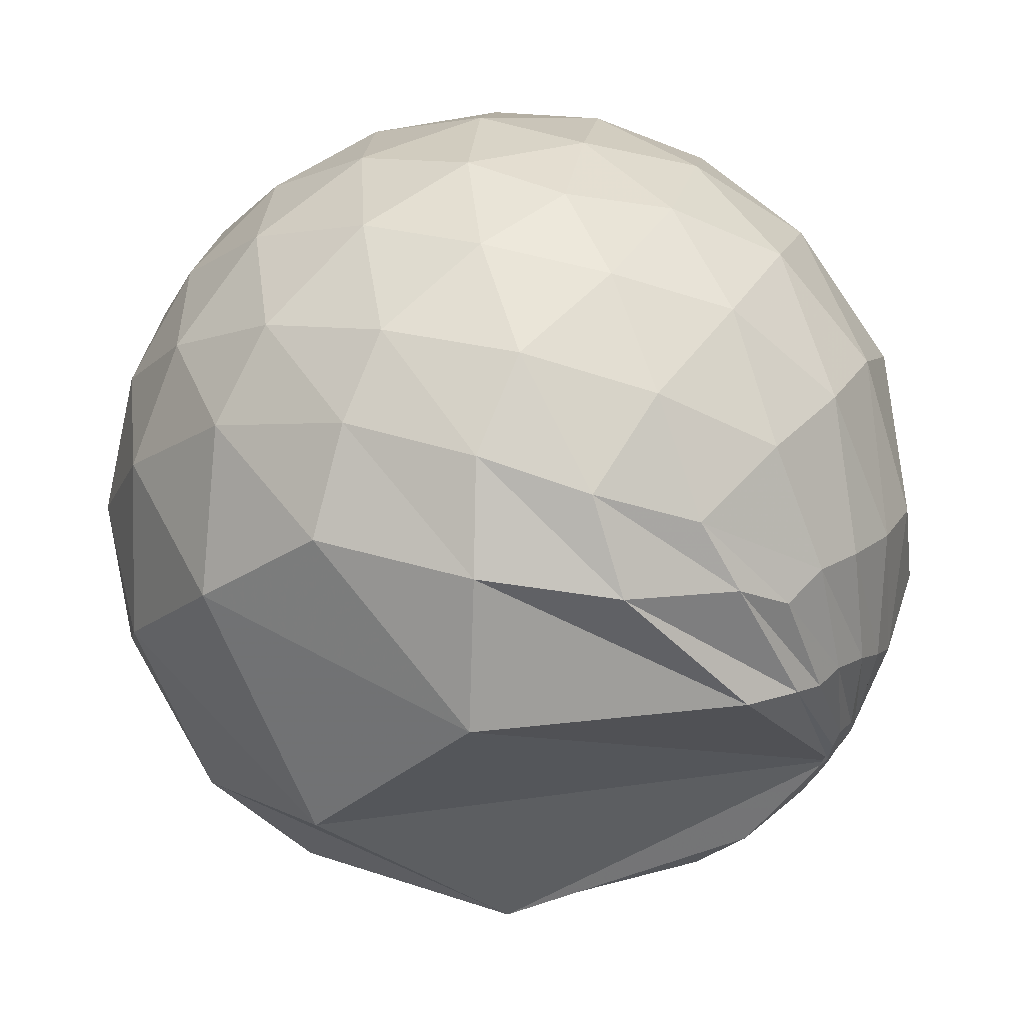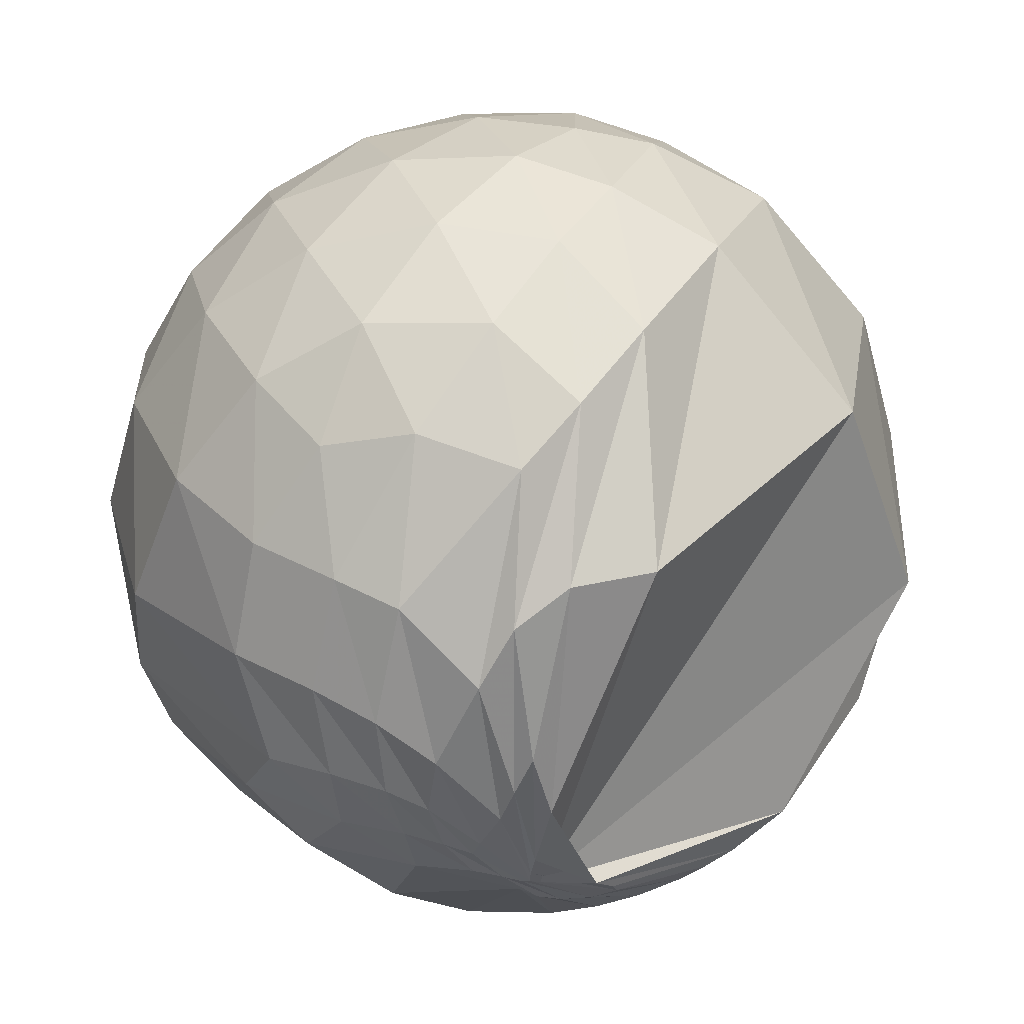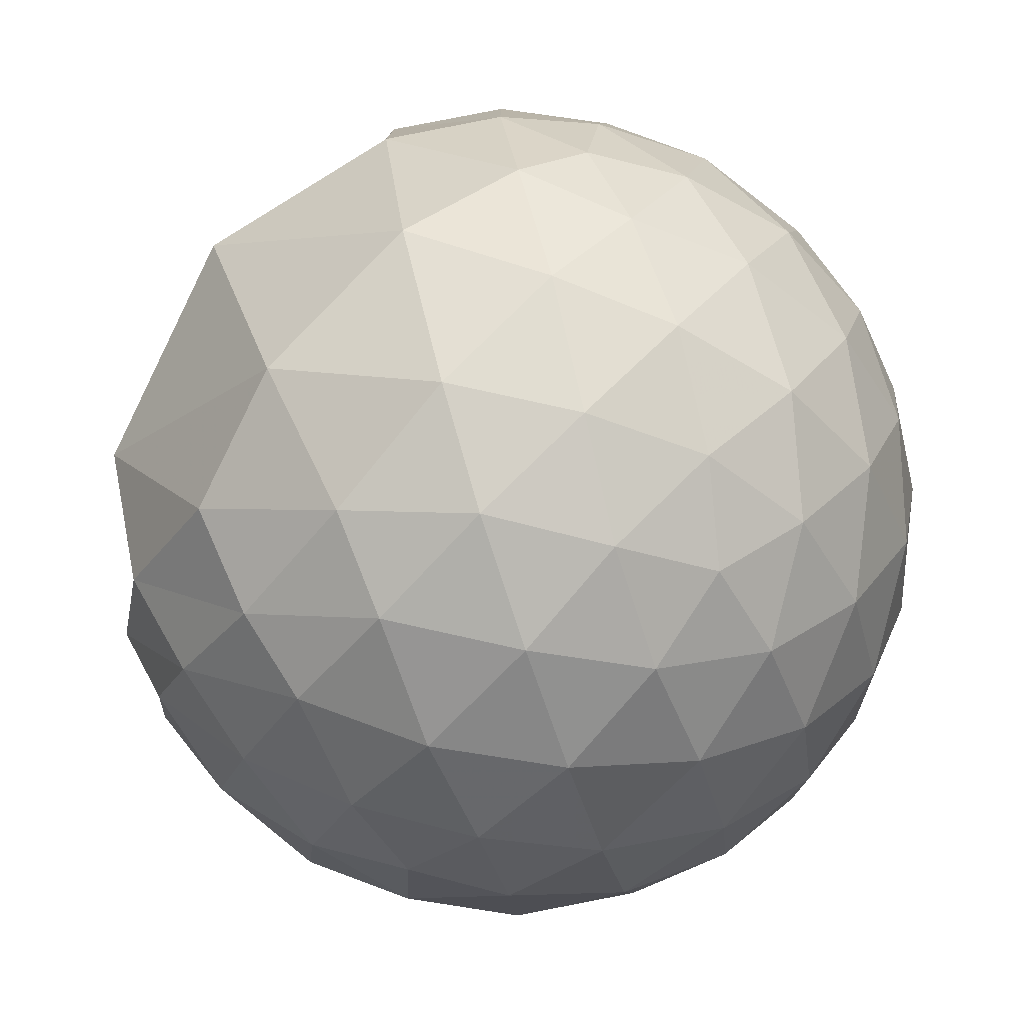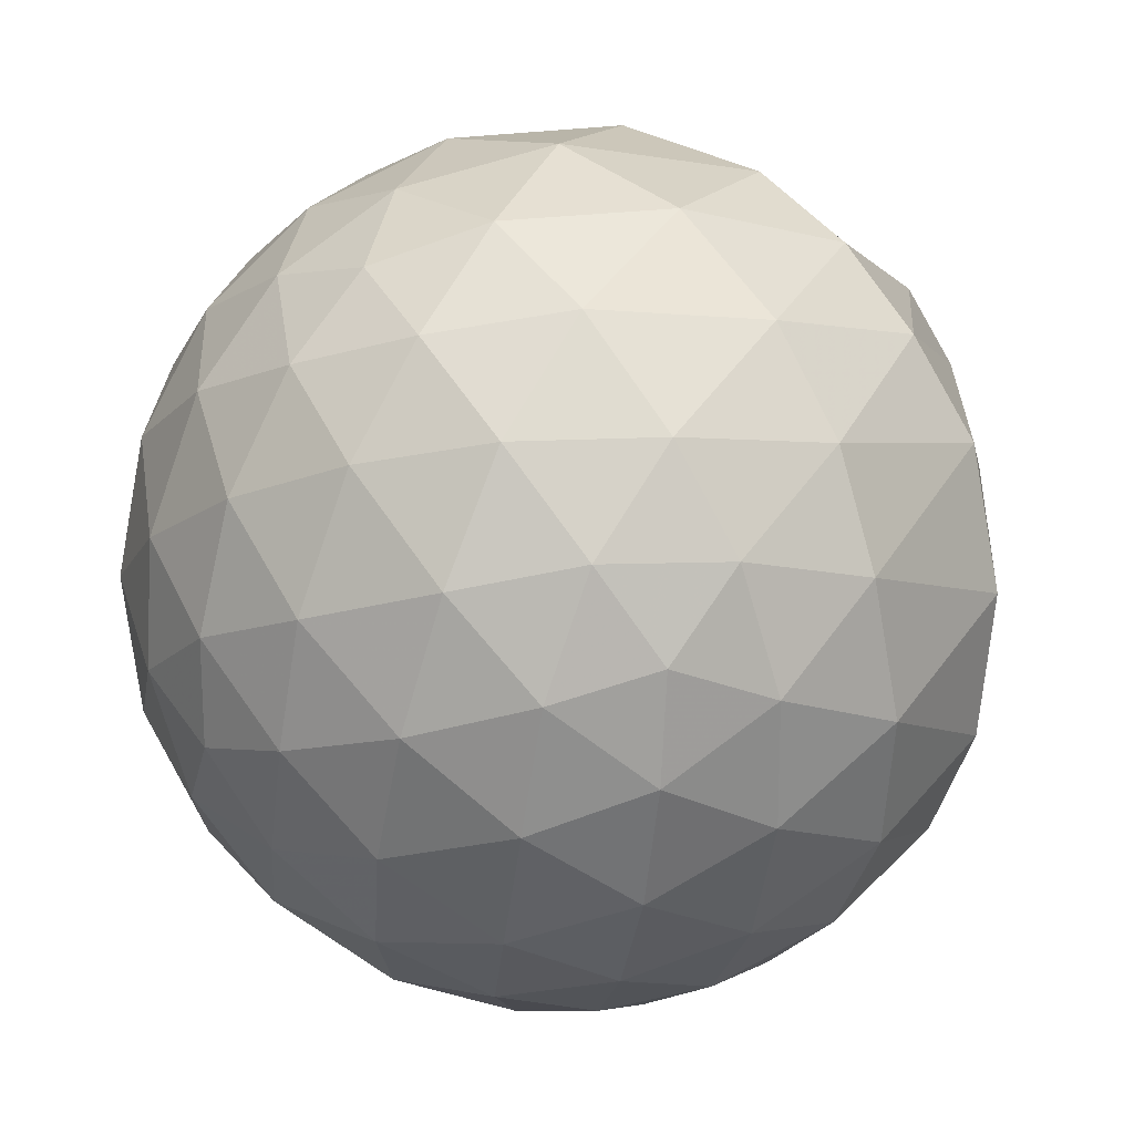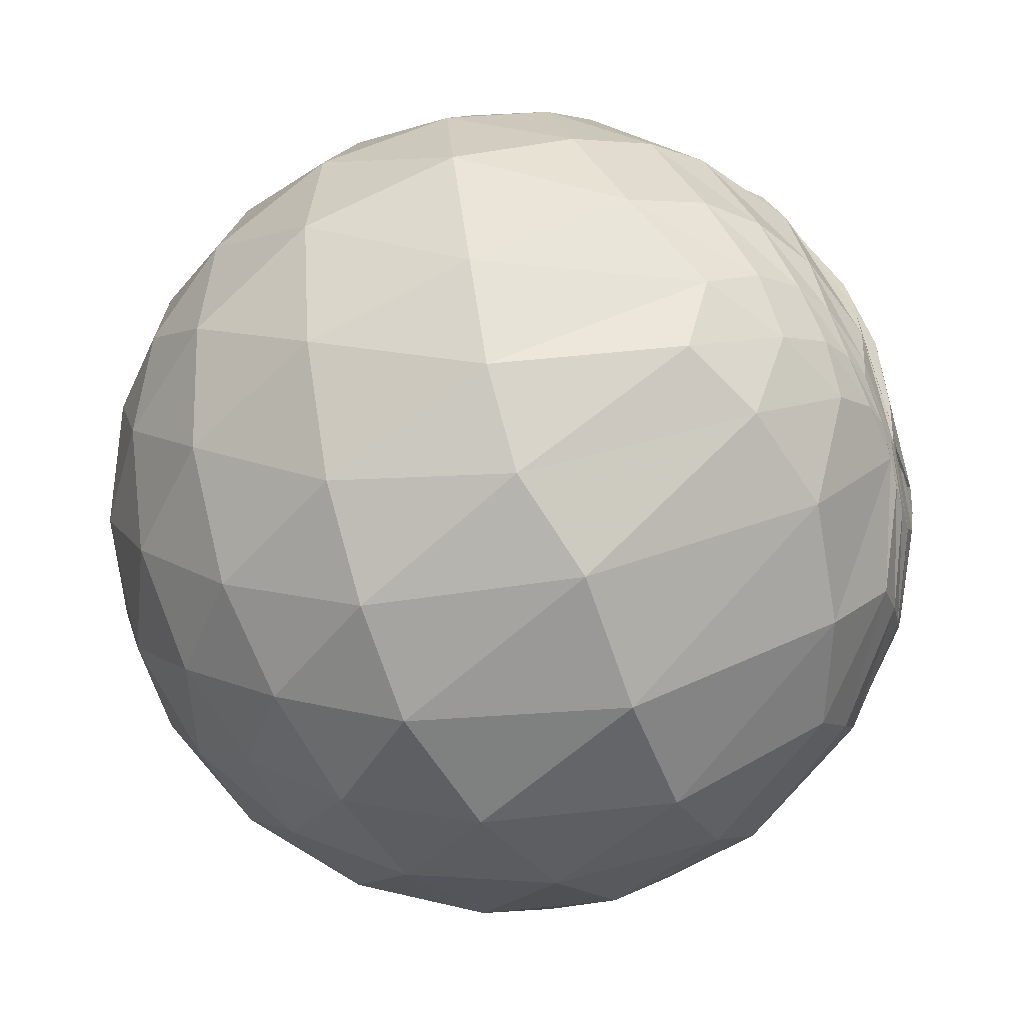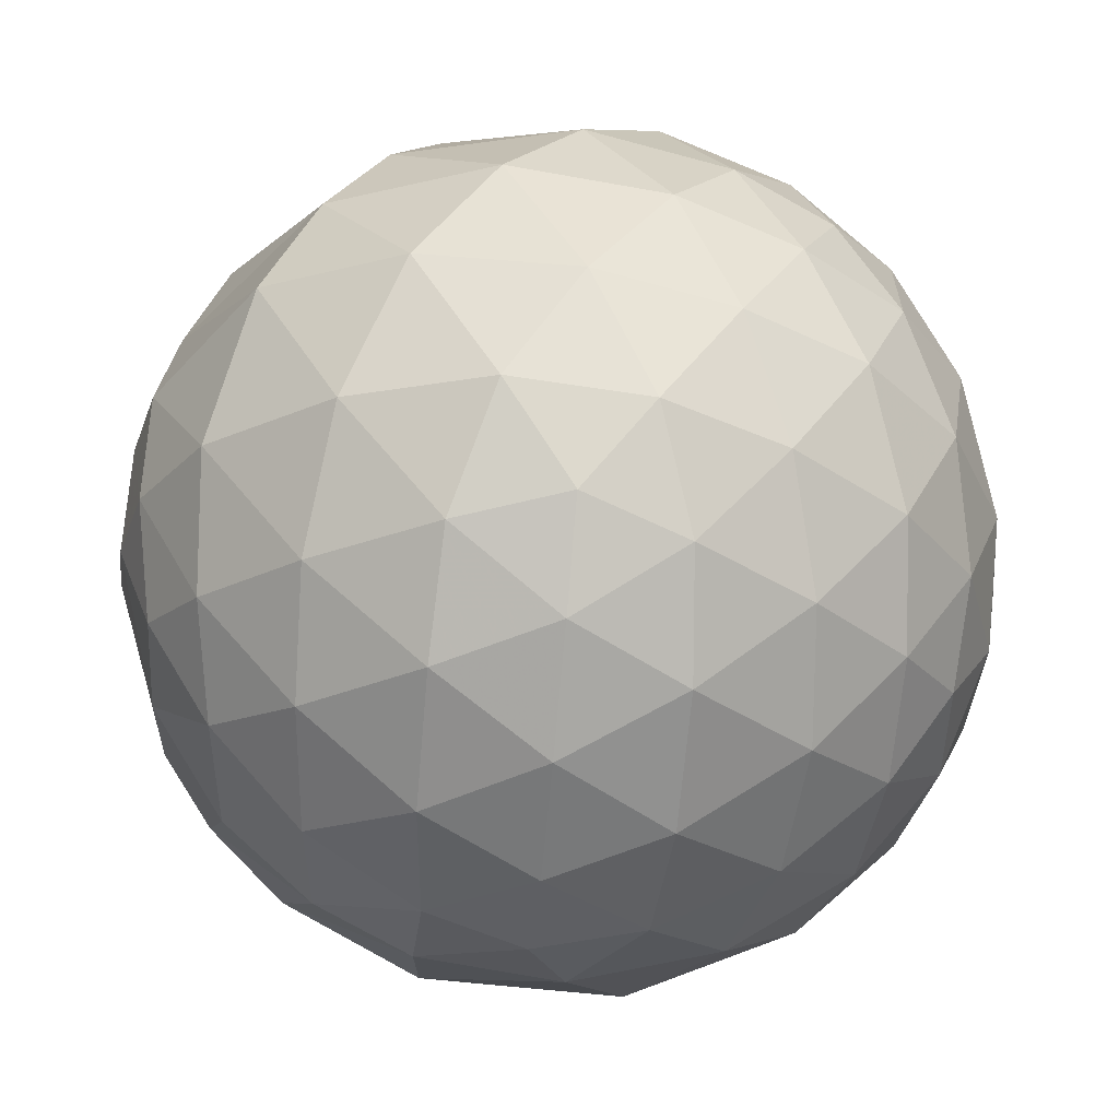
<metadata>
{"format":"obj","ext":"obj","renderer":"f3d","projection":"perspective","resolution":1024,"background":"white","views":[{"elev":-66.3,"azim":147.7,"up":"+Y"},{"elev":60.0,"azim":-72.6,"up":"+Z"},{"elev":-2.9,"azim":76.2,"up":"+Z"},{"elev":55.1,"azim":150.9,"up":"+Y"},{"elev":-18.7,"azim":-134.2,"up":"+Z"},{"elev":56.7,"azim":40.6,"up":"+Y"}]}
</metadata>
<code>
v 0.5976 0.03406 0.8011
v 0.5953 0.2752 0.7549
v 0.399 0.1178 0.9094
v 0.3035 0.9037 0.3021
v 0.4258 0.7683 0.4778
v 0.5246 0.8261 0.2057
v 0.372 -0.118 0.9207
v 0.6529 -0.1437 0.7437
v 0.7788 0.08643 0.6213
v 0.3046 0.951 0.05338
v -0.4353 0.3038 0.8475
v -0.2951 0.5061 0.8104
v -0.6183 0.4056 0.6732
v -0.8373 -0.3077 0.452
v -0.6707 -0.212 0.7108
v -0.8874 -0.2806 0.3658
v 0.5276 -0.849 -0.02912
v 0.02994 -0.9919 0.1237
v 0.2094 -0.9609 -0.181
v 0.9572 0.2313 -0.1738
v 0.9923 -0.01432 -0.1233
v 0.9174 0.09856 -0.3856
v 0.04054 0.973 0.2274
v -0.6717 0.1953 0.7146
v -0.9304 -0.3438 0.1268
v 0.5988 -0.7561 -0.2641
v 0.8552 0.3846 -0.3475
v -0.9285 0.3638 0.07445
v -0.7027 0.6698 -0.2401
v -0.978 0.2013 -0.0541
v -0.9669 -0.2058 0.1508
v -0.9747 -0.1398 0.1744
v -0.9602 -0.2749 0.04831
v -0.4555 -0.7795 -0.43
v -0.6926 -0.6501 -0.3126
v -0.499 -0.6989 -0.5124
v 0.3954 -0.3429 -0.8521
v 0.2478 -0.5426 -0.8026
v 0.163 -0.296 -0.9412
v 0.1739 0.6759 -0.7162
v 0.2575 0.4731 -0.8426
v -0.02355 0.5622 -0.8267
v -0.5543 0.01963 -0.8321
v -0.4424 -0.2438 -0.863
v -0.7229 -0.3046 -0.6203
v -0.2781 0.3687 -0.887
v -0.2131 0.06494 -0.9749
v 0.04253 0.3039 -0.9518
v -0.126 -0.2235 -0.9665
v 0.111 -0.01095 -0.9938
v 0.3346 0.1957 -0.9218
v 0.3819 -0.09908 -0.9189
v -0.6612 -0.4652 -0.5886
v -0.3591 -0.4677 -0.8076
v -0.03659 -0.499 -0.8658
v -0.5774 -0.6001 -0.5536
v -0.2526 -0.6723 -0.6958
v 0.05388 -0.7327 -0.6784
v -0.1627 -0.8437 -0.5116
v -0.8722 -0.3715 -0.3182
v -0.8193 -0.4705 -0.3276
v -0.7591 -0.5604 -0.3312
v -0.9327 -0.3515 -0.08071
v -0.9078 -0.4019 -0.1199
v -0.873 -0.4662 -0.1432
v -0.9474 -0.3191 0.02258
v -0.8832 -0.1625 -0.4399
v -0.9497 -0.3124 -0.02315
v -0.9754 -0.2089 0.07059
v -0.9762 -0.003178 -0.2169
v -0.9956 -0.07742 0.05371
v -0.9812 -0.04855 0.1866
v -0.9826 0.1045 0.1536
v -0.6733 0.2883 -0.6809
v -0.7417 0.5026 -0.4442
v -0.3124 0.634 -0.7074
v -0.3517 0.7995 -0.487
v -0.03946 0.7785 -0.6264
v 0.4152 0.6343 -0.6521
v 0.6648 0.5333 -0.5231
v 0.5254 0.3832 -0.7596
v 0.7675 0.2459 -0.592
v 0.5939 0.06841 -0.8016
v 0.795 -0.06561 -0.603
v 0.6018 -0.2239 -0.7666
v 0.519 -0.498 -0.6947
v 0.6216 -0.6394 -0.4526
v 0.3551 -0.7214 -0.5946
v 0.335 -0.8582 -0.3888
v 0.08284 -0.8862 -0.4558
v -0.0919 -0.9475 -0.3063
v -0.3252 -0.8465 -0.4215
v -0.6635 -0.698 -0.2694
v -0.8534 -0.5141 -0.0856
v -0.8439 -0.5212 -0.1275
v -0.9396 -0.3361 0.06448
v -0.9415 -0.3361 0.02275
v -0.923 -0.2585 0.2851
v -0.956 -0.2204 0.1937
v -0.9516 -0.099 0.291
v -0.8717 0.04318 0.4882
v -0.9483 0.0009529 0.3173
v -0.8417 0.1994 0.5018
v -0.9416 0.1358 0.3082
v -0.7912 0.4036 0.4594
v -0.9231 0.2917 0.2504
v -0.6773 0.7357 -0.0004063
v -0.3208 0.9421 0.09775
v -0.3557 0.9065 -0.2275
v 0.007103 0.9969 -0.07847
v -0.02042 0.9203 -0.3907
v 0.2807 0.9284 -0.2434
v 0.2317 0.8231 -0.5185
v 0.7448 -0.3706 -0.5549
v 0.9184 -0.1932 -0.3453
v 0.8239 -0.4947 -0.2766
v 0.9518 -0.3019 -0.05385
v 0.8089 -0.5864 -0.04301
v -0.609 -0.7529 -0.2494
v -0.4989 -0.8438 -0.1978
v -0.8771 -0.4789 -0.03677
v -0.933 -0.3598 0.01282
v -0.8804 -0.3651 0.3025
v -0.8984 -0.103 0.4269
v -0.7786 -0.1652 0.6054
v -0.6989 0.03917 0.7142
v -0.3962 -0.142 0.9071
v -0.3843 0.09962 0.9178
v -0.6237 0.737 0.2606
v -0.4741 0.6508 0.593
v -0.2212 0.8754 0.4298
v -0.08793 0.7161 0.6924
v 0.132 0.8563 0.4993
v 0.4971 0.7684 -0.403
v 0.5372 0.8388 -0.0883
v 0.7392 0.6311 -0.2354
v 0.7412 0.6671 0.07543
v 0.8916 0.4486 -0.06155
v 0.9764 0.202 0.07699
v 0.9185 0.1509 0.3654
v 0.9833 -0.07935 0.1638
v 0.8726 -0.1223 0.4729
v 0.8983 -0.3738 0.2309
v 0.6915 -0.4181 0.5891
v 0.6429 -0.7137 0.278
v 0.1405 -0.7694 0.6232
v 0.3245 -0.3847 0.8641
v -0.4639 -0.4701 0.7508
v -0.003262 -0.2996 0.9541
v -0.5653 -0.3052 0.7663
v -0.223 -0.2218 0.9492
v 0.1449 -0.06064 0.9876
v -0.111 0.01095 0.9938
v 0.1235 0.2166 0.9684
v -0.163 0.296 0.9412
v 0.8725 0.4301 0.2318
v 0.6706 0.6378 0.3788
v 0.7638 0.3665 0.5313
v 0.5344 0.5461 0.6451
v 0.03659 0.499 0.8658
v 0.3459 0.401 0.8483
v 0.2526 0.6723 0.6958
f 1 2 3
f 4 5 6
f 1 3 7
f 1 7 8
f 1 8 9
f 4 6 10
f 11 12 13
f 14 15 16
f 17 18 19
f 20 21 22
f 4 10 23
f 11 13 24
f 14 16 25
f 17 19 26
f 20 22 27
f 28 29 30
f 31 32 33
f 34 35 36
f 37 38 39
f 40 41 42
f 43 44 45
f 46 47 43
f 42 48 46
f 43 47 44
f 47 49 44
f 46 48 47
f 48 50 47
f 47 50 49
f 50 39 49
f 42 41 48
f 41 51 48
f 48 51 50
f 51 52 50
f 50 52 39
f 52 37 39
f 44 53 45
f 49 54 44
f 39 55 49
f 44 54 53
f 54 56 53
f 49 55 54
f 55 57 54
f 54 57 56
f 57 36 56
f 39 38 55
f 38 58 55
f 55 58 57
f 58 59 57
f 57 59 36
f 59 34 36
f 53 60 45
f 56 61 53
f 36 62 56
f 53 61 60
f 61 63 60
f 56 62 61
f 62 64 61
f 61 64 63
f 64 33 63
f 36 35 62
f 35 65 62
f 62 65 64
f 65 66 64
f 64 66 33
f 66 31 33
f 60 67 45
f 63 68 60
f 33 69 63
f 60 68 67
f 68 70 67
f 63 69 68
f 69 71 68
f 68 71 70
f 71 30 70
f 33 32 69
f 32 72 69
f 69 72 71
f 72 73 71
f 71 73 30
f 73 28 30
f 67 43 45
f 70 74 67
f 30 75 70
f 67 74 43
f 74 46 43
f 70 75 74
f 75 76 74
f 74 76 46
f 76 42 46
f 30 29 75
f 29 77 75
f 75 77 76
f 77 78 76
f 76 78 42
f 78 40 42
f 79 41 40
f 80 81 79
f 27 82 80
f 79 81 41
f 81 51 41
f 80 82 81
f 82 83 81
f 81 83 51
f 83 52 51
f 27 22 82
f 22 84 82
f 82 84 83
f 84 85 83
f 83 85 52
f 85 37 52
f 86 38 37
f 87 88 86
f 26 89 87
f 86 88 38
f 88 58 38
f 87 89 88
f 89 90 88
f 88 90 58
f 90 59 58
f 26 19 89
f 19 91 89
f 89 91 90
f 91 92 90
f 90 92 59
f 92 34 59
f 93 35 34
f 94 95 93
f 25 96 94
f 93 95 35
f 95 65 35
f 94 96 95
f 96 97 95
f 95 97 65
f 97 66 65
f 25 16 96
f 16 98 96
f 96 98 97
f 98 99 97
f 97 99 66
f 99 31 66
f 100 32 31
f 101 102 100
f 24 103 101
f 100 102 32
f 102 72 32
f 101 103 102
f 103 104 102
f 102 104 72
f 104 73 72
f 24 13 103
f 13 105 103
f 103 105 104
f 105 106 104
f 104 106 73
f 106 28 73
f 107 29 28
f 108 109 107
f 23 110 108
f 107 109 29
f 109 77 29
f 108 110 109
f 110 111 109
f 109 111 77
f 111 78 77
f 23 10 110
f 10 112 110
f 110 112 111
f 112 113 111
f 111 113 78
f 113 40 78
f 85 86 37
f 84 114 85
f 22 115 84
f 85 114 86
f 114 87 86
f 84 115 114
f 115 116 114
f 114 116 87
f 116 26 87
f 22 21 115
f 21 117 115
f 115 117 116
f 117 118 116
f 116 118 26
f 118 17 26
f 92 93 34
f 91 119 92
f 19 120 91
f 92 119 93
f 119 94 93
f 91 120 119
f 120 121 119
f 119 121 94
f 121 25 94
f 19 18 120
f 18 122 120
f 120 122 121
f 122 123 121
f 121 123 25
f 123 14 25
f 99 100 31
f 98 124 99
f 16 125 98
f 99 124 100
f 124 101 100
f 98 125 124
f 125 126 124
f 124 126 101
f 126 24 101
f 16 15 125
f 15 127 125
f 125 127 126
f 127 128 126
f 126 128 24
f 128 11 24
f 106 107 28
f 105 129 106
f 13 130 105
f 106 129 107
f 129 108 107
f 105 130 129
f 130 131 129
f 129 131 108
f 131 23 108
f 13 12 130
f 12 132 130
f 130 132 131
f 132 133 131
f 131 133 23
f 133 4 23
f 113 79 40
f 112 134 113
f 10 135 112
f 113 134 79
f 134 80 79
f 112 135 134
f 135 136 134
f 134 136 80
f 136 27 80
f 10 6 135
f 6 137 135
f 135 137 136
f 137 138 136
f 136 138 27
f 138 20 27
f 139 21 20
f 140 141 139
f 9 142 140
f 139 141 21
f 141 117 21
f 140 142 141
f 142 143 141
f 141 143 117
f 143 118 117
f 9 8 142
f 8 144 142
f 142 144 143
f 144 145 143
f 143 145 118
f 145 17 118
f 145 18 17
f 144 146 145
f 8 147 144
f 145 146 18
f 146 122 18
f 144 147 146
f 147 148 146
f 146 148 122
f 148 123 122
f 8 7 147
f 7 149 147
f 147 149 148
f 149 150 148
f 148 150 123
f 150 14 123
f 150 15 14
f 149 151 150
f 7 152 149
f 150 151 15
f 151 127 15
f 149 152 151
f 152 153 151
f 151 153 127
f 153 128 127
f 7 3 152
f 3 154 152
f 152 154 153
f 154 155 153
f 153 155 128
f 155 11 128
f 138 139 20
f 137 156 138
f 6 157 137
f 138 156 139
f 156 140 139
f 137 157 156
f 157 158 156
f 156 158 140
f 158 9 140
f 6 5 157
f 5 159 157
f 157 159 158
f 159 2 158
f 158 2 9
f 2 1 9
f 155 12 11
f 154 160 155
f 3 161 154
f 155 160 12
f 160 132 12
f 154 161 160
f 161 162 160
f 160 162 132
f 162 133 132
f 3 2 161
f 2 159 161
f 161 159 162
f 159 5 162
f 162 5 133
f 5 4 133

</code>
